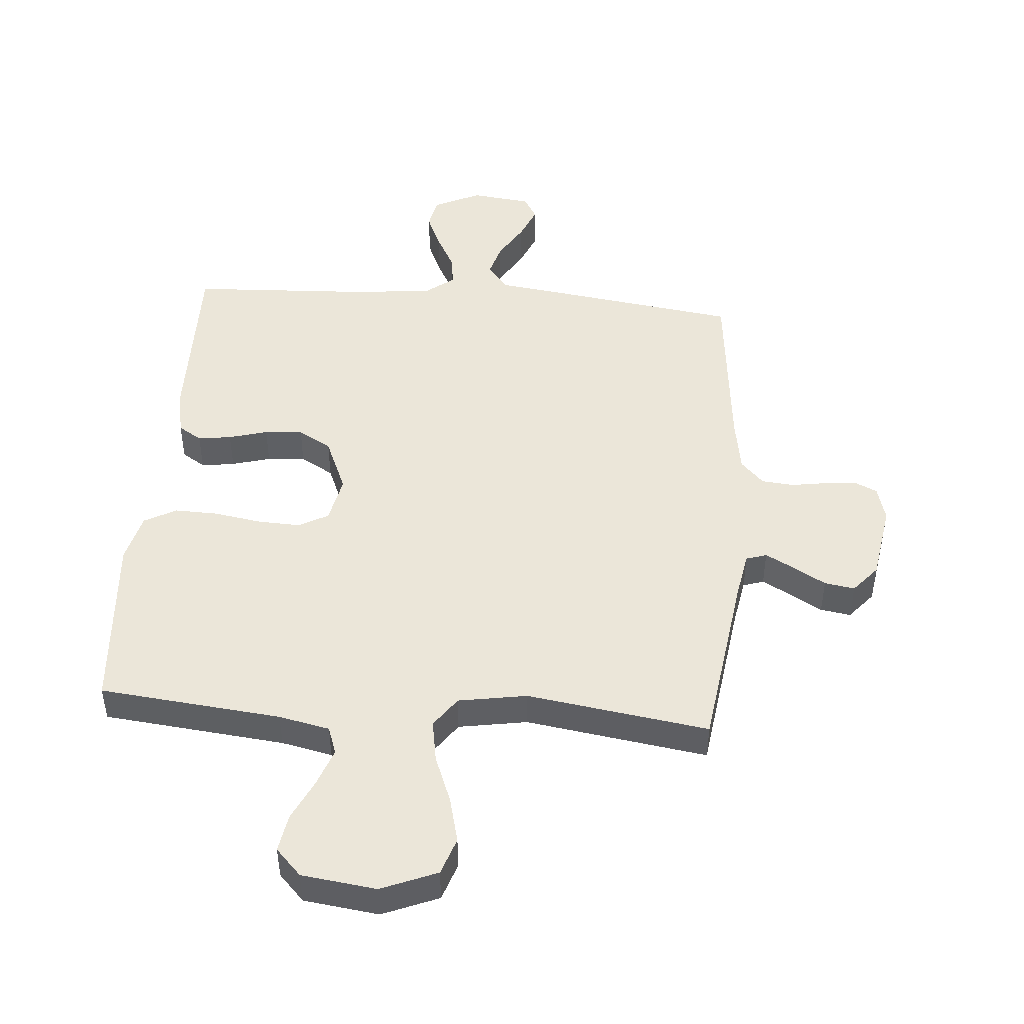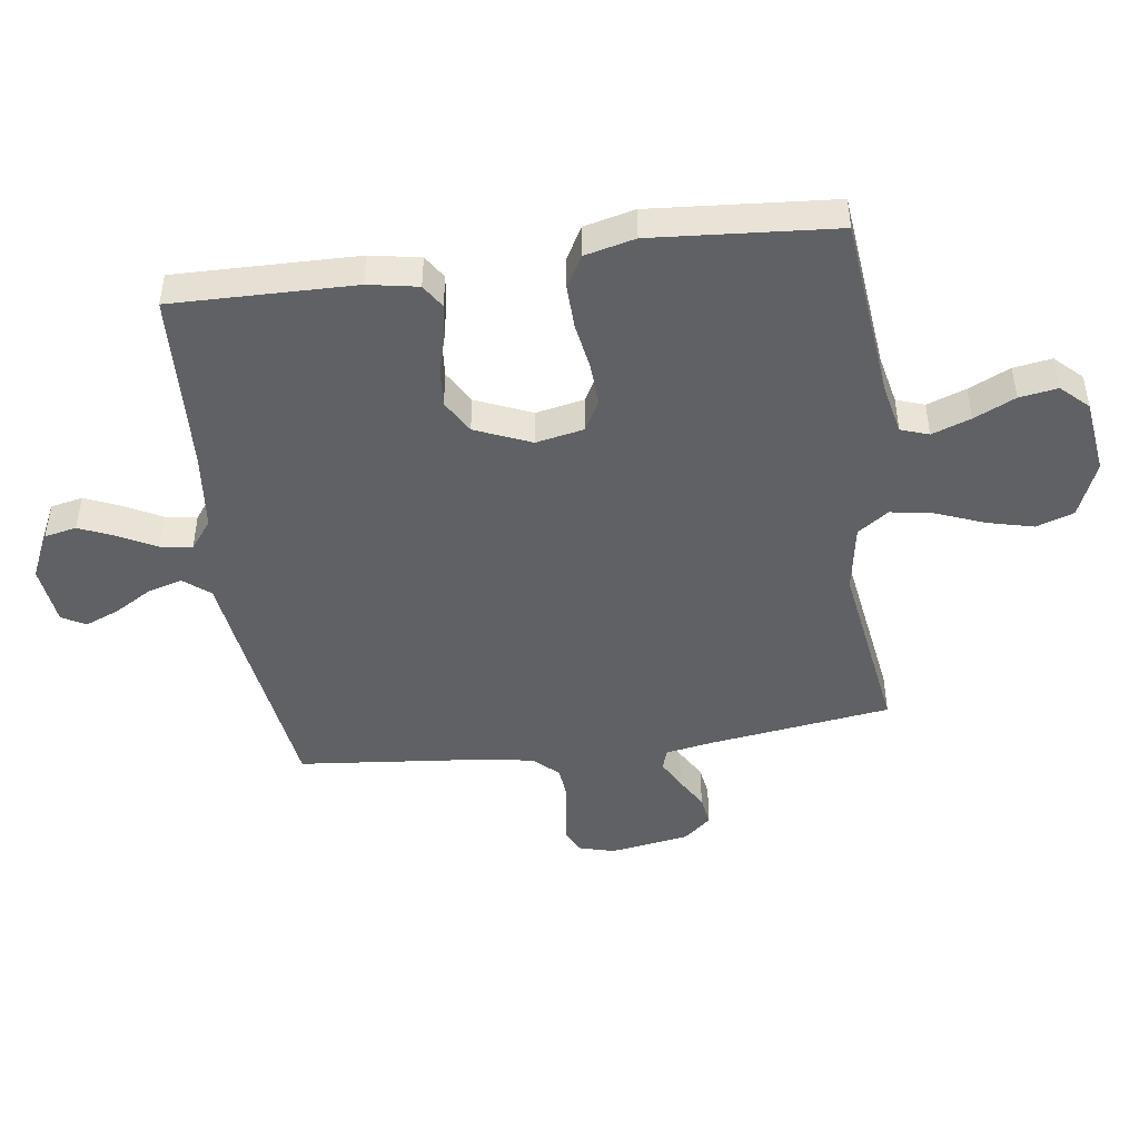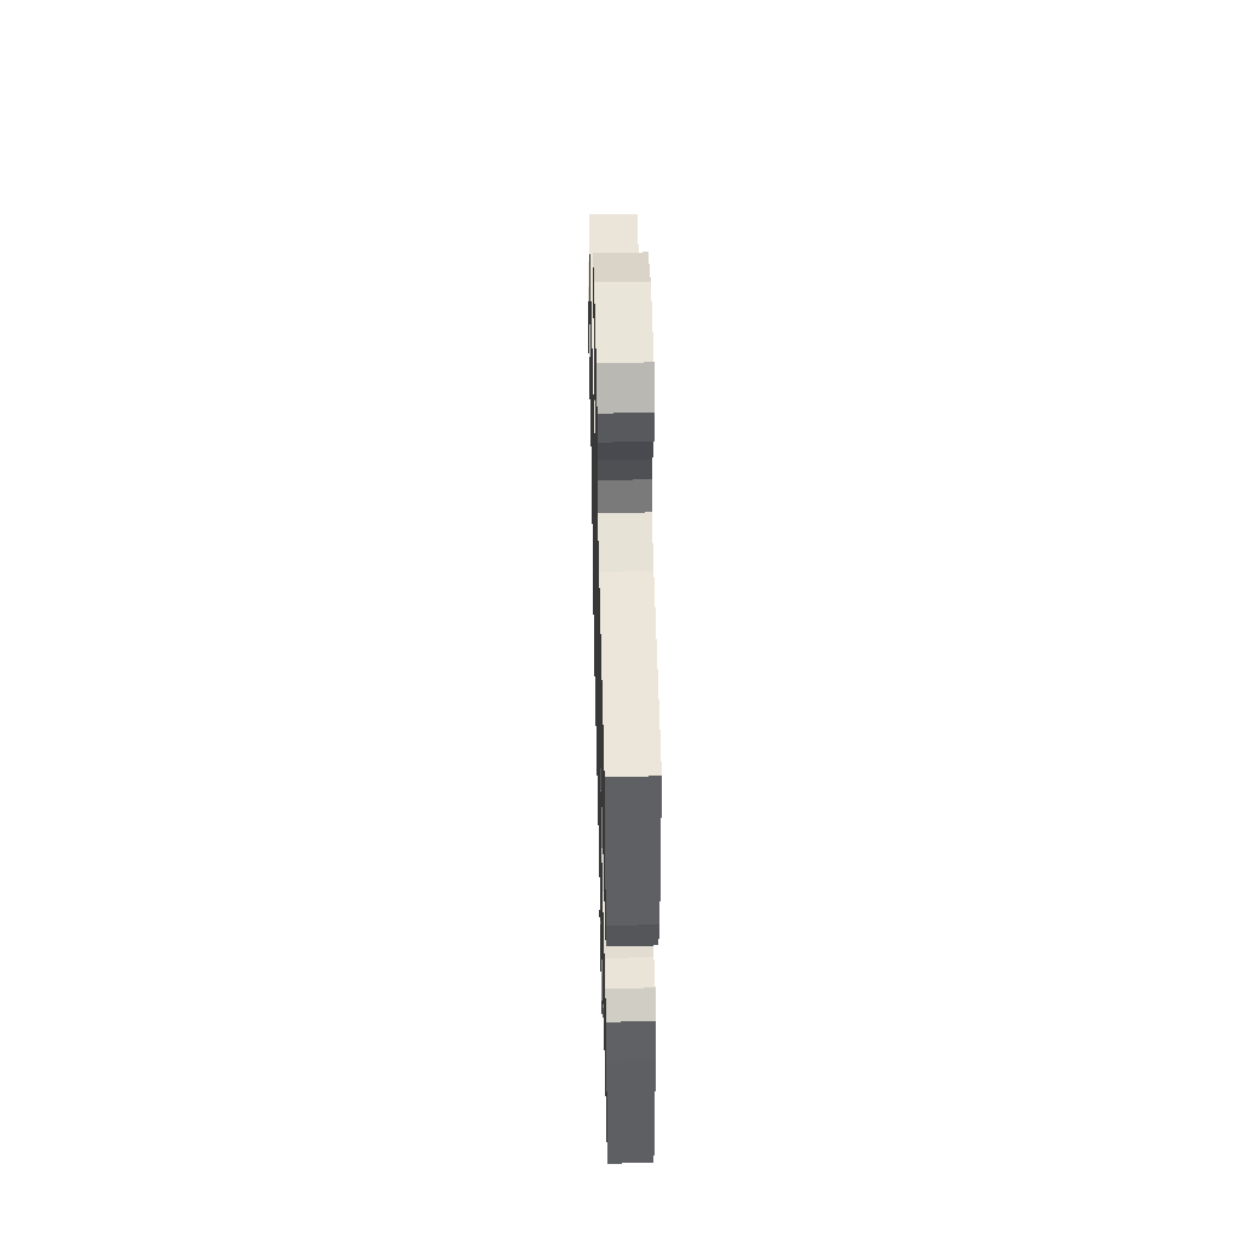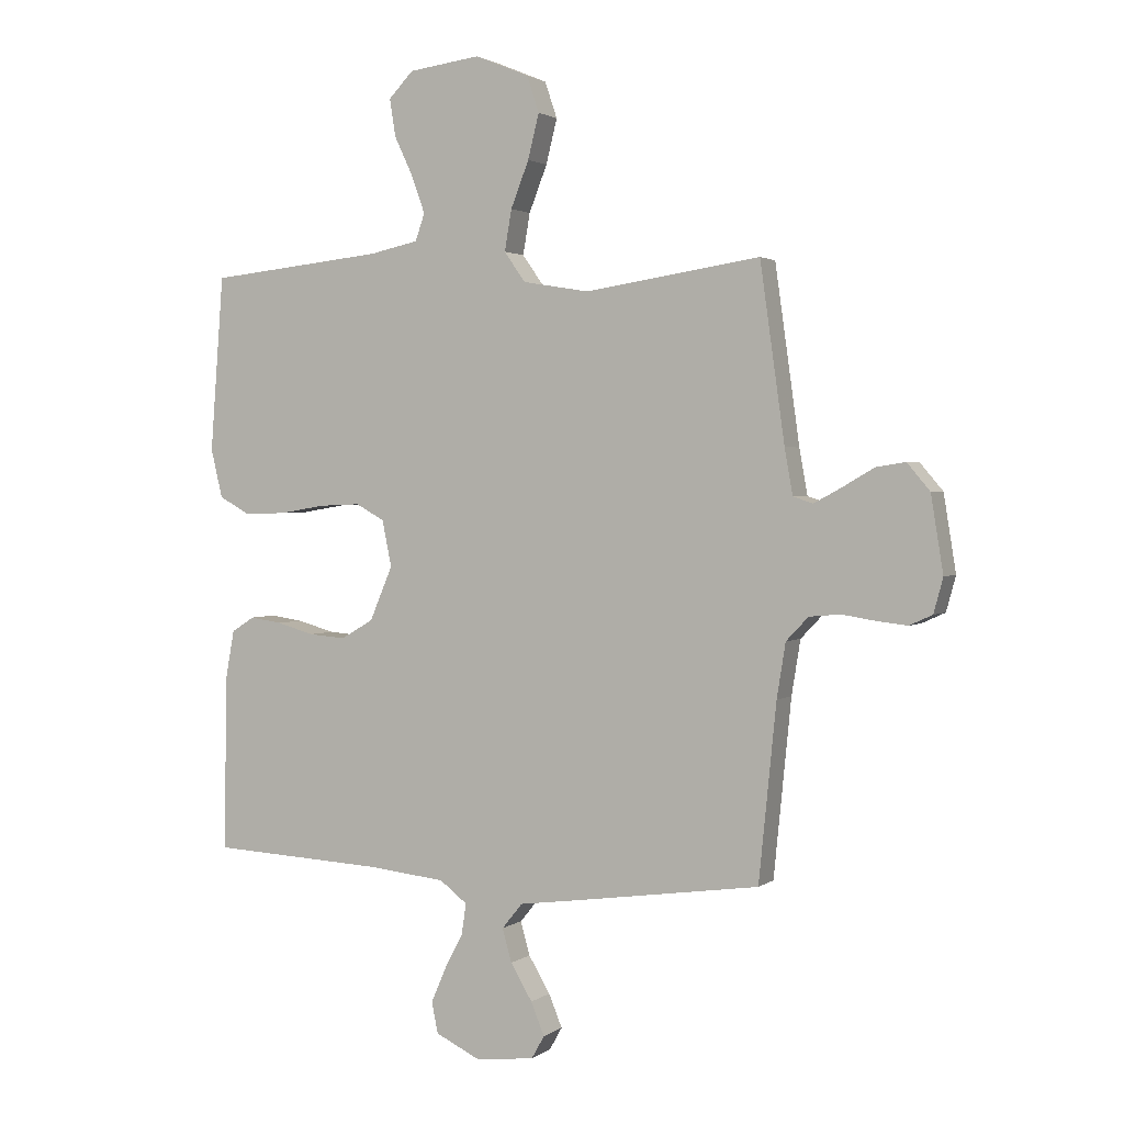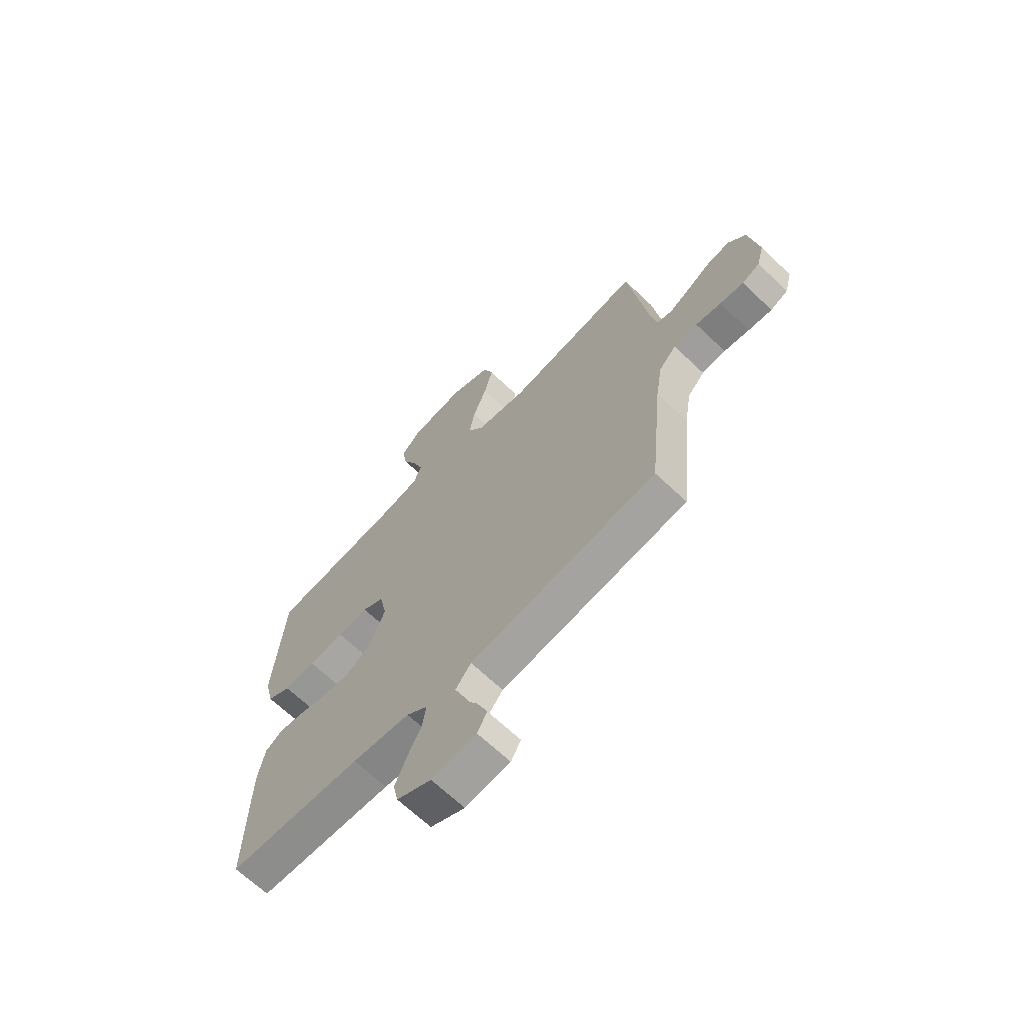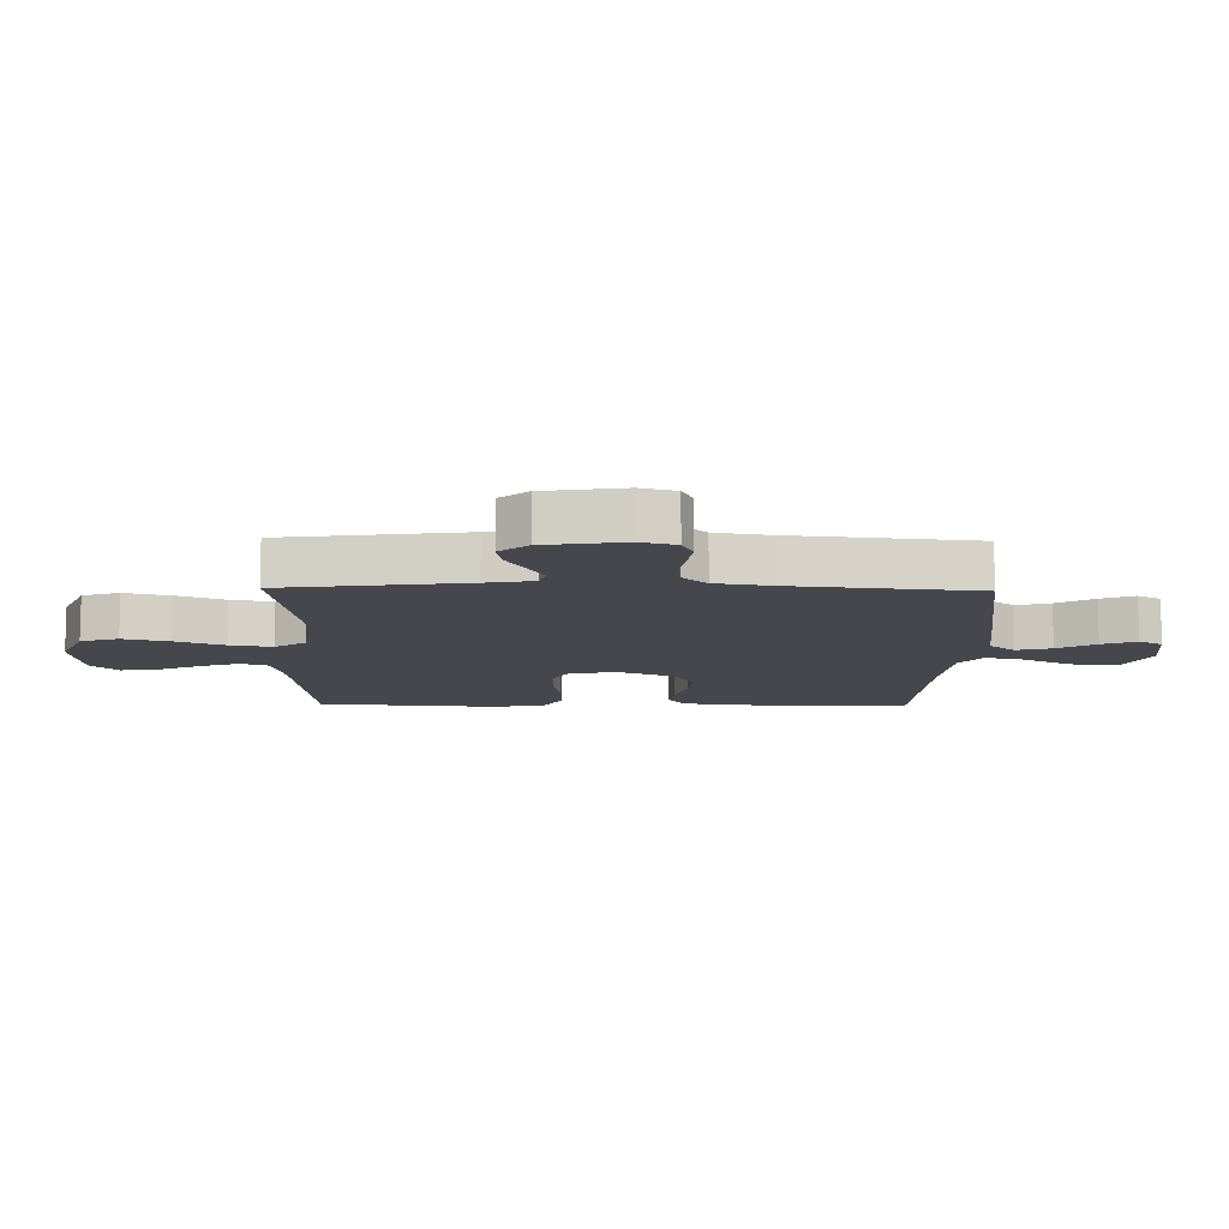
<metadata>
{"format":"obj","ext":"obj","renderer":"f3d","projection":"perspective","resolution":1024,"background":"white","views":[{"elev":46.9,"azim":4.6,"up":"+Y"},{"elev":-46.3,"azim":-82.2,"up":"+Y"},{"elev":51.2,"azim":-91.5,"up":"+Z"},{"elev":2.0,"azim":24.9,"up":"+Z"},{"elev":-66.8,"azim":46.3,"up":"+Z"},{"elev":-10.9,"azim":88.8,"up":"+Y"}]}
</metadata>
<code>
v 0.5 0.07 0.5
v 0.542 0.07 0.2
v 0.556 0.07 0.122
v 0.59 0.07 0.111
v 0.638 0.07 0.137
v 0.691 0.07 0.168
v 0.741 0.07 0.176
v 0.78 0.07 0.13
v 0.801 0.07 0
v 0.785 0.07 -0.059
v 0.746 0.07 -0.077
v 0.693 0.07 -0.071
v 0.636 0.07 -0.062
v 0.583 0.07 -0.067
v 0.545 0.07 -0.107
v 0.53 0.07 -0.2
v 0.5 0.07 -0.5
v 0.2 0.07 -0.542
v 0.081 0.07 -0.558
v 0.046 0.07 -0.601
v 0.062 0.07 -0.658
v 0.099 0.07 -0.72
v 0.122 0.07 -0.776
v 0.1 0.07 -0.815
v 0 0.07 -0.827
v -0.077 0.07 -0.79
v -0.088 0.07 -0.737
v -0.062 0.07 -0.677
v -0.031 0.07 -0.618
v -0.023 0.07 -0.565
v -0.07 0.07 -0.529
v -0.2 0.07 -0.515
v -0.5 0.07 -0.5
v -0.495 0.07 -0.2
v -0.48 0.07 -0.118
v -0.441 0.07 -0.093
v -0.386 0.07 -0.101
v -0.322 0.07 -0.119
v -0.259 0.07 -0.124
v -0.204 0.07 -0.092
v -0.165 0.07 0
v -0.181 0.07 0.079
v -0.23 0.07 0.106
v -0.3 0.07 0.103
v -0.378 0.07 0.09
v -0.45 0.07 0.088
v -0.503 0.07 0.117
v -0.523 0.07 0.2
v -0.5 0.07 0.5
v -0.2 0.07 0.531
v -0.116 0.07 0.549
v -0.1 0.07 0.595
v -0.123 0.07 0.659
v -0.155 0.07 0.727
v -0.165 0.07 0.79
v -0.123 0.07 0.834
v 0 0.07 0.85
v 0.092 0.07 0.812
v 0.113 0.07 0.75
v 0.094 0.07 0.674
v 0.063 0.07 0.595
v 0.051 0.07 0.525
v 0.087 0.07 0.474
v 0.2 0.07 0.455
v 0.5 0 0.5
v 0.542 0 0.2
v 0.556 0 0.122
v 0.59 0 0.111
v 0.638 0 0.137
v 0.691 0 0.168
v 0.741 0 0.176
v 0.78 0 0.13
v 0.801 0 0
v 0.785 0 -0.059
v 0.746 0 -0.077
v 0.693 0 -0.071
v 0.636 0 -0.062
v 0.583 0 -0.067
v 0.545 0 -0.107
v 0.53 0 -0.2
v 0.5 0 -0.5
v 0.2 0 -0.542
v 0.081 0 -0.558
v 0.046 0 -0.601
v 0.062 0 -0.658
v 0.099 0 -0.72
v 0.122 0 -0.776
v 0.1 0 -0.815
v 0 0 -0.827
v -0.077 0 -0.79
v -0.088 0 -0.737
v -0.062 0 -0.677
v -0.031 0 -0.618
v -0.023 0 -0.565
v -0.07 0 -0.529
v -0.2 0 -0.515
v -0.5 0 -0.5
v -0.495 0 -0.2
v -0.48 0 -0.118
v -0.441 0 -0.093
v -0.386 0 -0.101
v -0.322 0 -0.119
v -0.259 0 -0.124
v -0.204 0 -0.092
v -0.165 0 0
v -0.181 0 0.079
v -0.23 0 0.106
v -0.3 0 0.103
v -0.378 0 0.09
v -0.45 0 0.088
v -0.503 0 0.117
v -0.523 0 0.2
v -0.5 0 0.5
v -0.2 0 0.531
v -0.116 0 0.549
v -0.1 0 0.595
v -0.123 0 0.659
v -0.155 0 0.727
v -0.165 0 0.79
v -0.123 0 0.834
v 0 0 0.85
v 0.092 0 0.812
v 0.113 0 0.75
v 0.094 0 0.674
v 0.063 0 0.595
v 0.051 0 0.525
v 0.087 0 0.474
v 0.2 0 0.455
f 59 60 61
f 58 59 61
f 57 58 61
f 56 57 61
f 55 56 61
f 54 55 61
f 53 54 61
f 52 53 61 62
f 51 52 62 63
f 48 49 50
f 47 48 50
f 46 47 50
f 45 46 50
f 44 45 50
f 50 51 63
f 44 50 63
f 43 44 63
f 36 37 38
f 35 36 38
f 34 35 38
f 33 34 38
f 32 33 38
f 31 32 38 39
f 30 31 39 40
f 27 28 29
f 26 27 29
f 25 26 29
f 24 25 29
f 23 24 29
f 22 23 29
f 21 22 29
f 20 21 29 30
f 30 40 41
f 20 30 41
f 19 20 41
f 19 41 42
f 18 19 42
f 17 18 42
f 16 17 42
f 11 12 13
f 10 11 13
f 9 10 13
f 8 9 13
f 7 8 13
f 6 7 13
f 5 6 13
f 4 5 13 14
f 3 4 14 15
f 64 1 2
f 43 63 64
f 42 43 64
f 16 42 64
f 15 16 64
f 3 15 64
f 2 3 64
f 125 124 123
f 125 123 122
f 125 122 121
f 125 121 120
f 125 120 119
f 125 119 118
f 125 118 117
f 126 125 117 116
f 127 126 116 115
f 114 113 112
f 114 112 111
f 114 111 110
f 114 110 109
f 114 109 108
f 127 115 114
f 127 114 108
f 127 108 107
f 102 101 100
f 102 100 99
f 102 99 98
f 102 98 97
f 102 97 96
f 103 102 96 95
f 104 103 95 94
f 93 92 91
f 93 91 90
f 93 90 89
f 93 89 88
f 93 88 87
f 93 87 86
f 93 86 85
f 94 93 85 84
f 105 104 94
f 105 94 84
f 105 84 83
f 106 105 83
f 106 83 82
f 106 82 81
f 106 81 80
f 77 76 75
f 77 75 74
f 77 74 73
f 77 73 72
f 77 72 71
f 77 71 70
f 77 70 69
f 78 77 69 68
f 79 78 68 67
f 66 65 128
f 128 127 107
f 128 107 106
f 128 106 80
f 128 80 79
f 128 79 67
f 128 67 66
f 1 65 66 2
f 2 66 67 3
f 3 67 68 4
f 4 68 69 5
f 5 69 70 6
f 6 70 71 7
f 7 71 72 8
f 8 72 73 9
f 9 73 74 10
f 10 74 75 11
f 11 75 76 12
f 12 76 77 13
f 13 77 78 14
f 14 78 79 15
f 15 79 80 16
f 16 80 81 17
f 17 81 82 18
f 18 82 83 19
f 19 83 84 20
f 20 84 85 21
f 21 85 86 22
f 22 86 87 23
f 23 87 88 24
f 24 88 89 25
f 25 89 90 26
f 26 90 91 27
f 27 91 92 28
f 28 92 93 29
f 29 93 94 30
f 30 94 95 31
f 31 95 96 32
f 32 96 97 33
f 33 97 98 34
f 34 98 99 35
f 35 99 100 36
f 36 100 101 37
f 37 101 102 38
f 38 102 103 39
f 39 103 104 40
f 40 104 105 41
f 41 105 106 42
f 42 106 107 43
f 43 107 108 44
f 44 108 109 45
f 45 109 110 46
f 46 110 111 47
f 47 111 112 48
f 48 112 113 49
f 49 113 114 50
f 50 114 115 51
f 51 115 116 52
f 52 116 117 53
f 53 117 118 54
f 54 118 119 55
f 55 119 120 56
f 56 120 121 57
f 57 121 122 58
f 58 122 123 59
f 59 123 124 60
f 60 124 125 61
f 61 125 126 62
f 62 126 127 63
f 63 127 128 64
f 64 128 65 1

</code>
